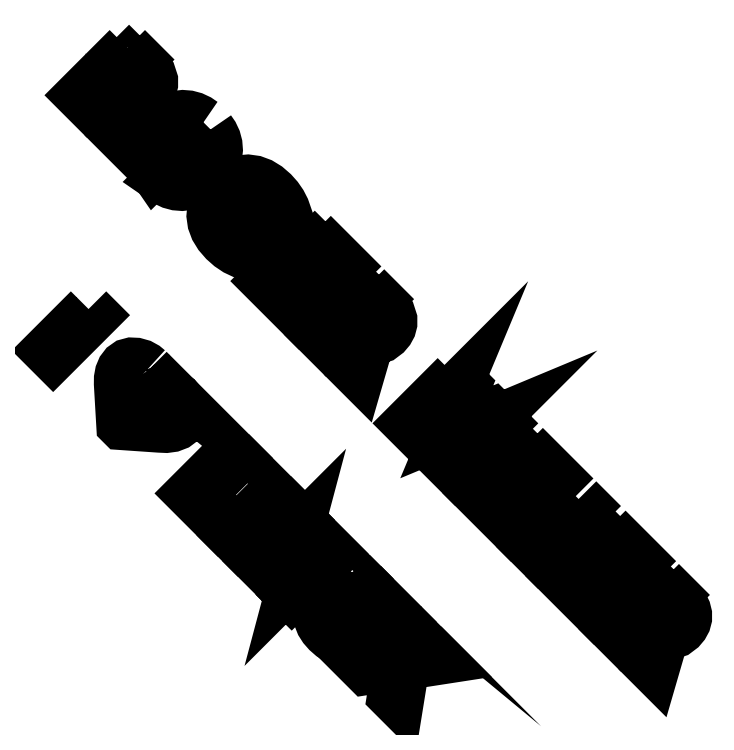
<metadata>
{"format":"dxf","ext":"dxf","renderer":"ezdxf+matplotlib","layout":"modelspace","background":"white","min_lineweight":24,"dpi":150}
</metadata>
<code>
0
SECTION
2
ENTITIES
0
LWPOLYLINE
8
Layer_1
90
12
70
0
10
1.407
20
7.406
30
0
10
0.9039
20
6.903
30
0
10
0.9784
20
6.829
30
0
10
1.191
20
7.041
30
0
10
1.242
20
6.99
30
0
10
1.298
20
7.046
30
0
10
1.247
20
7.097
30
0
10
1.425
20
7.276
30
0
10
1.476
20
7.225
30
0
10
1.532
20
7.281
30
0
10
1.407
20
7.406
30
0
10
1.407
20
7.406
30
0
0
LWPOLYLINE
8
Layer_1
90
31
70
0
10
1.606
20
7.205
30
0
10
1.548
20
7.148
30
0
10
1.568
20
7.113
30
0
10
1.577
20
7.078
30
0
10
1.57
20
7.03
30
0
10
1.539
20
6.985
30
0
10
1.493
20
6.953
30
0
10
1.444
20
6.945
30
0
10
1.41
20
6.954
30
0
10
1.375
20
6.974
30
0
10
1.311
20
6.91
30
0
10
1.325
20
6.874
30
0
10
1.326
20
6.823
30
0
10
1.311
20
6.754
30
0
10
1.253
20
6.555
30
0
10
1.333
20
6.475
30
0
10
1.394
20
6.688
30
0
10
1.415
20
6.8
30
0
10
1.413
20
6.843
30
0
10
1.401
20
6.878
30
0
10
1.458
20
6.854
30
0
10
1.514
20
6.851
30
0
10
1.568
20
6.869
30
0
10
1.617
20
6.906
30
0
10
1.648
20
6.943
30
0
10
1.669
20
6.981
30
0
10
1.68
20
7.021
30
0
10
1.68
20
7.061
30
0
10
1.657
20
7.131
30
0
10
1.606
20
7.205
30
0
10
1.606
20
7.205
30
0
0
LWPOLYLINE
8
Layer_1
90
32
70
0
10
2.286
20
6.541
30
0
10
2.23
20
6.484
30
0
10
2.262
20
6.416
30
0
10
2.269
20
6.341
30
0
10
2.26
20
6.29
30
0
10
2.239
20
6.24
30
0
10
2.208
20
6.191
30
0
10
2.166
20
6.143
30
0
10
2.118
20
6.101
30
0
10
2.069
20
6.07
30
0
10
2.019
20
6.05
30
0
10
1.968
20
6.04
30
0
10
1.894
20
6.047
30
0
10
1.825
20
6.08
30
0
10
1.769
20
6.023
30
0
10
1.82
20
5.988
30
0
10
1.873
20
5.963
30
0
10
1.928
20
5.948
30
0
10
1.985
20
5.944
30
0
10
2.054
20
5.952
30
0
10
2.12
20
5.975
30
0
10
2.184
20
6.012
30
0
10
2.245
20
6.064
30
0
10
2.297
20
6.125
30
0
10
2.334
20
6.189
30
0
10
2.357
20
6.255
30
0
10
2.365
20
6.324
30
0
10
2.361
20
6.381
30
0
10
2.346
20
6.437
30
0
10
2.321
20
6.49
30
0
10
2.286
20
6.541
30
0
10
2.286
20
6.541
30
0
0
LWPOLYLINE
8
Layer_1
90
32
70
0
10
2.211
20
6.615
30
0
10
2.16
20
6.65
30
0
10
2.107
20
6.675
30
0
10
2.052
20
6.69
30
0
10
1.995
20
6.694
30
0
10
1.926
20
6.686
30
0
10
1.86
20
6.664
30
0
10
1.796
20
6.626
30
0
10
1.735
20
6.574
30
0
10
1.683
20
6.513
30
0
10
1.645
20
6.449
30
0
10
1.623
20
6.383
30
0
10
1.615
20
6.314
30
0
10
1.619
20
6.257
30
0
10
1.634
20
6.202
30
0
10
1.659
20
6.149
30
0
10
1.694
20
6.098
30
0
10
1.751
20
6.154
30
0
10
1.718
20
6.223
30
0
10
1.711
20
6.297
30
0
10
1.72
20
6.348
30
0
10
1.741
20
6.398
30
0
10
1.772
20
6.447
30
0
10
1.814
20
6.495
30
0
10
1.862
20
6.537
30
0
10
1.911
20
6.569
30
0
10
1.961
20
6.589
30
0
10
2.012
20
6.598
30
0
10
2.087
20
6.591
30
0
10
2.155
20
6.559
30
0
10
2.211
20
6.615
30
0
10
2.211
20
6.615
30
0
0
LWPOLYLINE
8
Layer_1
90
54
70
0
10
2.644
20
5.306
30
0
10
2.779
20
5.441
30
0
10
2.658
20
5.563
30
0
10
2.714
20
5.619
30
0
10
2.909
20
5.424
30
0
10
2.693
20
5.208
30
0
10
2.623
20
5.228
30
0
10
2.556
20
5.26
30
0
10
2.491
20
5.303
30
0
10
2.43
20
5.357
30
0
10
2.374
20
5.422
30
0
10
2.333
20
5.489
30
0
10
2.307
20
5.558
30
0
10
2.297
20
5.628
30
0
10
2.303
20
5.697
30
0
10
2.325
20
5.765
30
0
10
2.363
20
5.83
30
0
10
2.417
20
5.892
30
0
10
2.479
20
5.946
30
0
10
2.544
20
5.984
30
0
10
2.612
20
6.006
30
0
10
2.681
20
6.012
30
0
10
2.751
20
6.002
30
0
10
2.82
20
5.977
30
0
10
2.887
20
5.936
30
0
10
2.952
20
5.879
30
0
10
3.002
20
5.823
30
0
10
3.042
20
5.765
30
0
10
3.074
20
5.703
30
0
10
3.096
20
5.639
30
0
10
3.024
20
5.567
30
0
10
3.009
20
5.638
30
0
10
2.984
20
5.703
30
0
10
2.949
20
5.763
30
0
10
2.903
20
5.817
30
0
10
2.852
20
5.861
30
0
10
2.801
20
5.892
30
0
10
2.75
20
5.911
30
0
10
2.699
20
5.917
30
0
10
2.648
20
5.91
30
0
10
2.597
20
5.891
30
0
10
2.546
20
5.859
30
0
10
2.495
20
5.814
30
0
10
2.451
20
5.763
30
0
10
2.419
20
5.712
30
0
10
2.399
20
5.661
30
0
10
2.392
20
5.61
30
0
10
2.398
20
5.559
30
0
10
2.417
20
5.508
30
0
10
2.449
20
5.457
30
0
10
2.493
20
5.407
30
0
10
2.569
20
5.342
30
0
10
2.644
20
5.306
30
0
10
2.644
20
5.306
30
0
0
LWPOLYLINE
8
Layer_1
90
14
70
0
10
3.373
20
5.44
30
0
10
3.721
20
5.092
30
0
10
3.663
20
5.035
30
0
10
3.39
20
5.308
30
0
10
3.241
20
5.159
30
0
10
3.503
20
4.897
30
0
10
3.446
20
4.84
30
0
10
3.184
20
5.102
30
0
10
3.002
20
4.92
30
0
10
3.282
20
4.64
30
0
10
3.224
20
4.583
30
0
10
2.87
20
4.937
30
0
10
3.373
20
5.44
30
0
10
3.373
20
5.44
30
0
0
LWPOLYLINE
8
Layer_1
90
12
70
0
10
3.938
20
4.875
30
0
10
3.435
20
4.372
30
0
10
3.509
20
4.298
30
0
10
3.722
20
4.51
30
0
10
3.777
20
4.456
30
0
10
3.832
20
4.512
30
0
10
3.778
20
4.566
30
0
10
3.956
20
4.745
30
0
10
4.011
20
4.69
30
0
10
4.067
20
4.746
30
0
10
3.938
20
4.875
30
0
10
3.938
20
4.875
30
0
0
LWPOLYLINE
8
Layer_1
90
31
70
0
10
4.14
20
4.67
30
0
10
4.082
20
4.612
30
0
10
4.1
20
4.58
30
0
10
4.108
20
4.548
30
0
10
4.101
20
4.499
30
0
10
4.07
20
4.454
30
0
10
4.024
20
4.422
30
0
10
3.975
20
4.414
30
0
10
3.943
20
4.422
30
0
10
3.91
20
4.44
30
0
10
3.844
20
4.374
30
0
10
3.856
20
4.343
30
0
10
3.857
20
4.292
30
0
10
3.842
20
4.223
30
0
10
3.783
20
4.024
30
0
10
3.863
20
3.944
30
0
10
3.925
20
4.157
30
0
10
3.946
20
4.269
30
0
10
3.943
20
4.312
30
0
10
3.932
20
4.347
30
0
10
3.989
20
4.324
30
0
10
4.045
20
4.321
30
0
10
4.099
20
4.338
30
0
10
4.148
20
4.375
30
0
10
4.179
20
4.412
30
0
10
4.2
20
4.45
30
0
10
4.211
20
4.49
30
0
10
4.211
20
4.53
30
0
10
4.189
20
4.598
30
0
10
4.14
20
4.67
30
0
10
4.14
20
4.67
30
0
0
LWPOLYLINE
8
Layer_1
90
15
70
0
10
4.877
20
3.935
30
0
10
4.988
20
3.825
30
0
10
4.787
20
3.342
30
0
10
5.27
20
3.543
30
0
10
5.381
20
3.432
30
0
10
4.878
20
2.929
30
0
10
4.805
20
3.002
30
0
10
5.247
20
3.443
30
0
10
4.76
20
3.24
30
0
10
4.685
20
3.315
30
0
10
4.888
20
3.802
30
0
10
4.447
20
3.36
30
0
10
4.375
20
3.433
30
0
10
4.877
20
3.935
30
0
10
4.877
20
3.935
30
0
0
LWPOLYLINE
8
Layer_1
90
14
70
0
10
5.616
20
3.197
30
0
10
5.964
20
2.849
30
0
10
5.907
20
2.791
30
0
10
5.633
20
3.065
30
0
10
5.485
20
2.916
30
0
10
5.747
20
2.654
30
0
10
5.689
20
2.597
30
0
10
5.427
20
2.859
30
0
10
5.245
20
2.677
30
0
10
5.525
20
2.396
30
0
10
5.468
20
2.339
30
0
10
5.113
20
2.694
30
0
10
5.616
20
3.197
30
0
10
5.616
20
3.197
30
0
0
LWPOLYLINE
8
Layer_1
90
6
70
0
10
6.181
20
2.632
30
0
10
6.256
20
2.557
30
0
10
5.753
20
2.054
30
0
10
5.678
20
2.129
30
0
10
6.181
20
2.632
30
0
10
6.181
20
2.632
30
0
0
LWPOLYLINE
8
Layer_1
90
14
70
0
10
6.491
20
2.322
30
0
10
6.839
20
1.974
30
0
10
6.782
20
1.917
30
0
10
6.508
20
2.19
30
0
10
6.359
20
2.041
30
0
10
6.621
20
1.779
30
0
10
6.564
20
1.722
30
0
10
6.302
20
1.984
30
0
10
6.12
20
1.802
30
0
10
6.4
20
1.522
30
0
10
6.343
20
1.464
30
0
10
5.988
20
1.819
30
0
10
6.491
20
2.322
30
0
10
6.491
20
2.322
30
0
0
LWPOLYLINE
8
Layer_1
90
12
70
0
10
7.056
20
1.757
30
0
10
6.553
20
1.254
30
0
10
6.628
20
1.179
30
0
10
6.84
20
1.392
30
0
10
6.906
20
1.326
30
0
10
6.962
20
1.382
30
0
10
6.896
20
1.448
30
0
10
7.075
20
1.627
30
0
10
7.141
20
1.561
30
0
10
7.197
20
1.616
30
0
10
7.056
20
1.757
30
0
10
7.056
20
1.757
30
0
0
LWPOLYLINE
8
Layer_1
90
32
70
0
10
7.257
20
1.547
30
0
10
7.201
20
1.491
30
0
10
7.21
20
1.48
30
0
10
7.227
20
1.429
30
0
10
7.22
20
1.381
30
0
10
7.188
20
1.335
30
0
10
7.142
20
1.303
30
0
10
7.093
20
1.296
30
0
10
7.042
20
1.313
30
0
10
7.032
20
1.321
30
0
10
6.963
20
1.253
30
0
10
6.974
20
1.225
30
0
10
6.975
20
1.174
30
0
10
6.96
20
1.105
30
0
10
6.902
20
0.9053
30
0
10
6.982
20
0.8254
30
0
10
7.044
20
1.038
30
0
10
7.065
20
1.151
30
0
10
7.062
20
1.194
30
0
10
7.05
20
1.229
30
0
10
7.107
20
1.205
30
0
10
7.163
20
1.202
30
0
10
7.217
20
1.219
30
0
10
7.266
20
1.257
30
0
10
7.298
20
1.294
30
0
10
7.318
20
1.332
30
0
10
7.329
20
1.371
30
0
10
7.329
20
1.412
30
0
10
7.318
20
1.454
30
0
10
7.297
20
1.497
30
0
10
7.257
20
1.547
30
0
10
7.257
20
1.547
30
0
0
LWPOLYLINE
8
Layer_1
90
6
70
0
10
0.9965
20
4.642
30
0
10
1.062
20
4.576
30
0
10
0.622
20
4.137
30
0
10
0.557
20
4.202
30
0
10
0.9965
20
4.642
30
0
10
0.9965
20
4.642
30
0
0
LWPOLYLINE
8
Layer_1
90
35
70
0
10
1.636
20
4.002
30
0
10
1.67
20
3.958
30
0
10
1.692
20
3.911
30
0
10
1.701
20
3.859
30
0
10
1.696
20
3.803
30
0
10
1.672
20
3.743
30
0
10
1.673
20
3.742
30
0
10
1.737
20
3.766
30
0
10
1.804
20
3.77
30
0
10
1.874
20
3.747
30
0
10
1.934
20
3.703
30
0
10
1.971
20
3.659
30
0
10
1.994
20
3.61
30
0
10
2.006
20
3.558
30
0
10
2.004
20
3.501
30
0
10
1.99
20
3.468
30
0
10
1.971
20
3.442
30
0
10
1.93
20
3.411
30
0
10
1.878
20
3.391
30
0
10
1.817
20
3.383
30
0
10
1.747
20
3.386
30
0
10
1.345
20
3.414
30
0
10
1.343
20
3.416
30
0
10
1.317
20
3.847
30
0
10
1.318
20
3.908
30
0
10
1.328
20
3.96
30
0
10
1.346
20
4.004
30
0
10
1.374
20
4.04
30
0
10
1.408
20
4.064
30
0
10
1.45
20
4.076
30
0
10
1.498
20
4.073
30
0
10
1.553
20
4.058
30
0
10
1.597
20
4.033
30
0
10
1.636
20
4.002
30
0
10
1.636
20
4.002
30
0
0
LWPOLYLINE
8
Layer_1
90
8
70
0
10
2.508
20
3.13
30
0
10
2.573
20
3.065
30
0
10
2.183
20
2.676
30
0
10
2.417
20
2.442
30
0
10
2.367
20
2.392
30
0
10
2.068
20
2.691
30
0
10
2.508
20
3.13
30
0
10
2.508
20
3.13
30
0
0
LWPOLYLINE
8
Layer_1
90
6
70
0
10
2.951
20
2.687
30
0
10
3.016
20
2.622
30
0
10
2.577
20
2.182
30
0
10
2.511
20
2.247
30
0
10
2.951
20
2.687
30
0
10
2.951
20
2.687
30
0
0
LWPOLYLINE
8
Layer_1
90
12
70
0
10
3.222
20
2.416
30
0
10
3.309
20
2.329
30
0
10
3.155
20
1.748
30
0
10
3.523
20
2.115
30
0
10
3.586
20
2.052
30
0
10
3.146
20
1.613
30
0
10
3.059
20
1.7
30
0
10
3.213
20
2.281
30
0
10
2.845
20
1.914
30
0
10
2.782
20
1.977
30
0
10
3.222
20
2.416
30
0
10
3.222
20
2.416
30
0
0
LWPOLYLINE
8
Layer_1
90
34
70
0
10
3.784
20
1.854
30
0
10
3.85
20
1.788
30
0
10
3.583
20
1.521
30
0
10
3.529
20
1.454
30
0
10
3.509
20
1.392
30
0
10
3.511
20
1.362
30
0
10
3.522
20
1.332
30
0
10
3.569
20
1.27
30
0
10
3.63
20
1.224
30
0
10
3.66
20
1.213
30
0
10
3.69
20
1.21
30
0
10
3.752
20
1.23
30
0
10
3.82
20
1.284
30
0
10
4.087
20
1.551
30
0
10
4.152
20
1.486
30
0
10
3.878
20
1.211
30
0
10
3.835
20
1.174
30
0
10
3.791
20
1.148
30
0
10
3.746
20
1.132
30
0
10
3.701
20
1.128
30
0
10
3.656
20
1.135
30
0
10
3.611
20
1.153
30
0
10
3.566
20
1.182
30
0
10
3.52
20
1.222
30
0
10
3.48
20
1.267
30
0
10
3.451
20
1.313
30
0
10
3.433
20
1.358
30
0
10
3.426
20
1.403
30
0
10
3.431
20
1.448
30
0
10
3.446
20
1.492
30
0
10
3.472
20
1.536
30
0
10
3.51
20
1.579
30
0
10
3.784
20
1.854
30
0
10
3.784
20
1.854
30
0
0
LWPOLYLINE
8
Layer_1
90
14
70
0
10
4.328
20
1.31
30
0
10
4.398
20
1.24
30
0
10
4.354
20
0.9575
30
0
10
4.637
20
1.001
30
0
10
4.707
20
0.9309
30
0
10
4.342
20
0.8744
30
0
10
4.278
20
0.481
30
0
10
4.208
20
0.5509
30
0
10
4.26
20
0.8731
30
0
10
3.937
20
0.8224
30
0
10
3.866
20
0.8926
30
0
10
4.273
20
0.9556
30
0
10
4.328
20
1.31
30
0
10
4.328
20
1.31
30
0
0
ENDSEC
0
EOF

</code>
